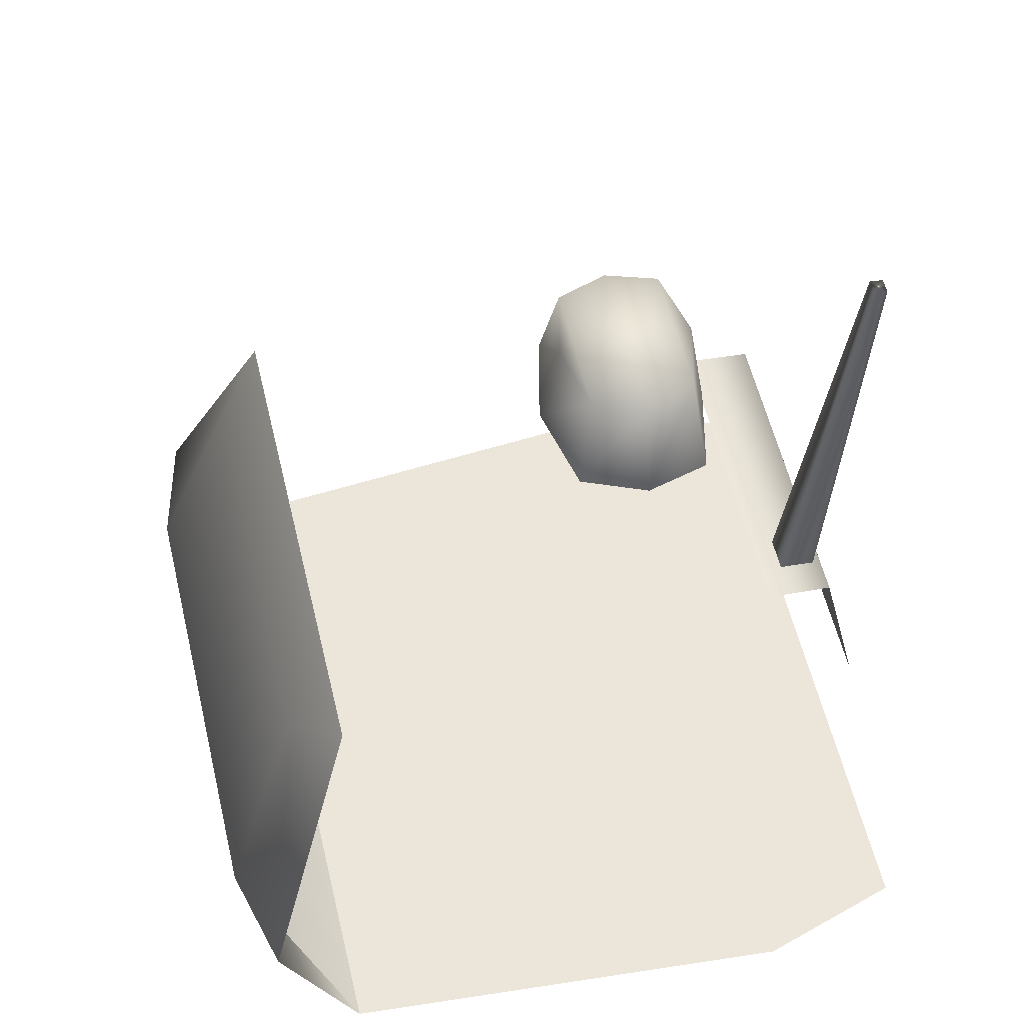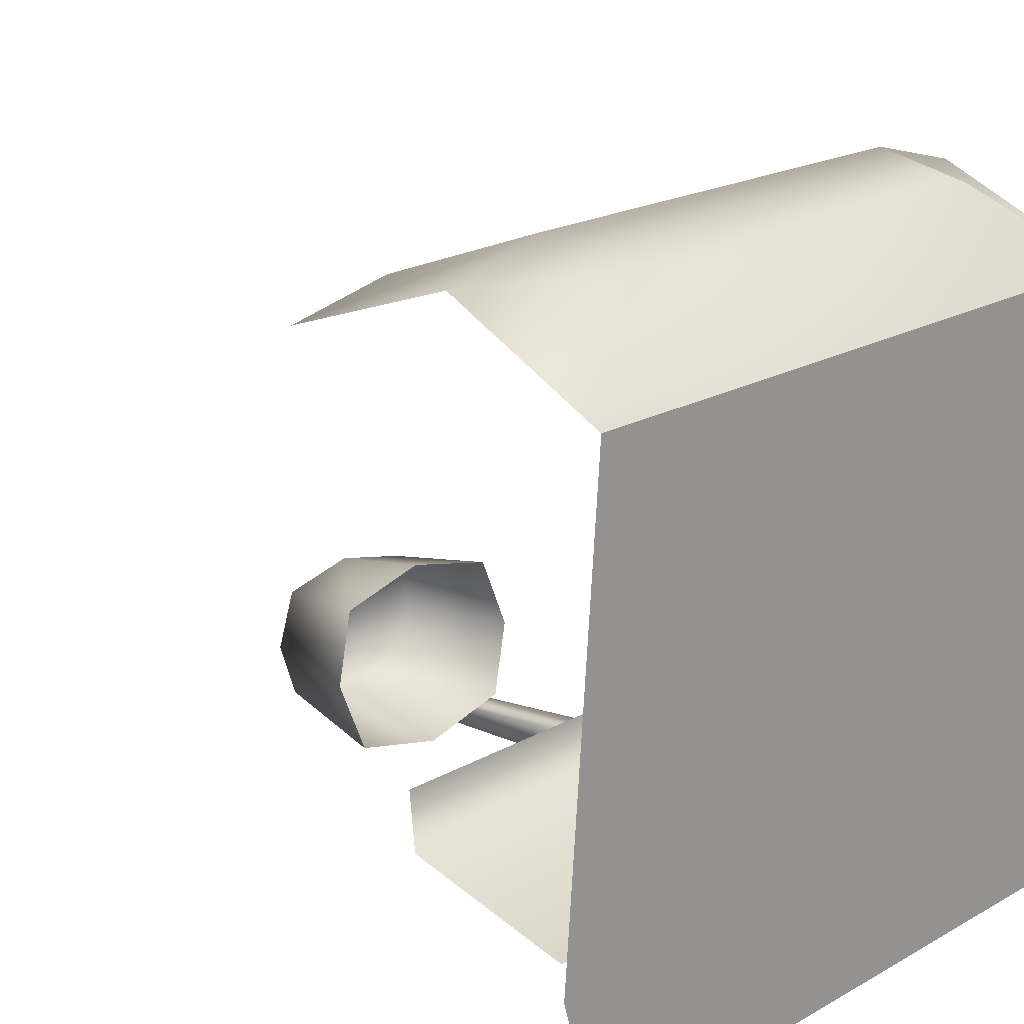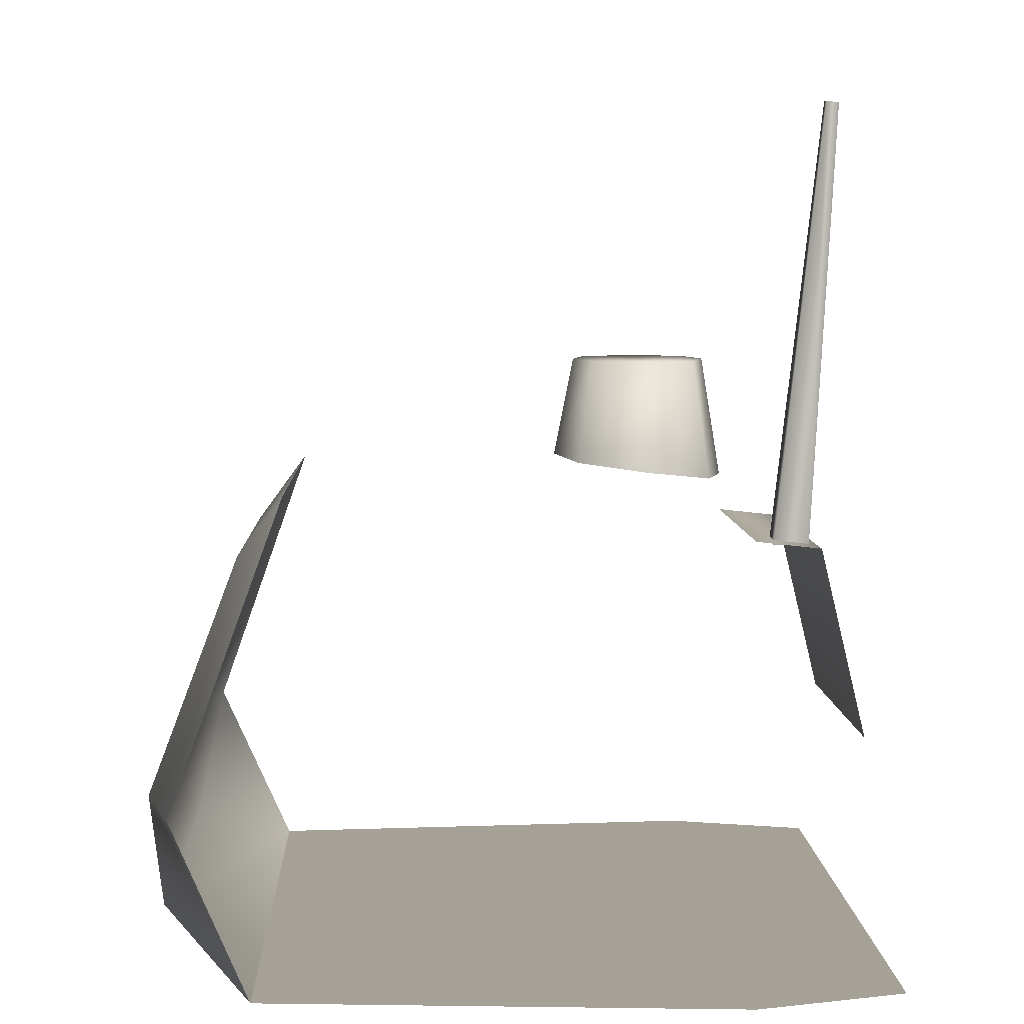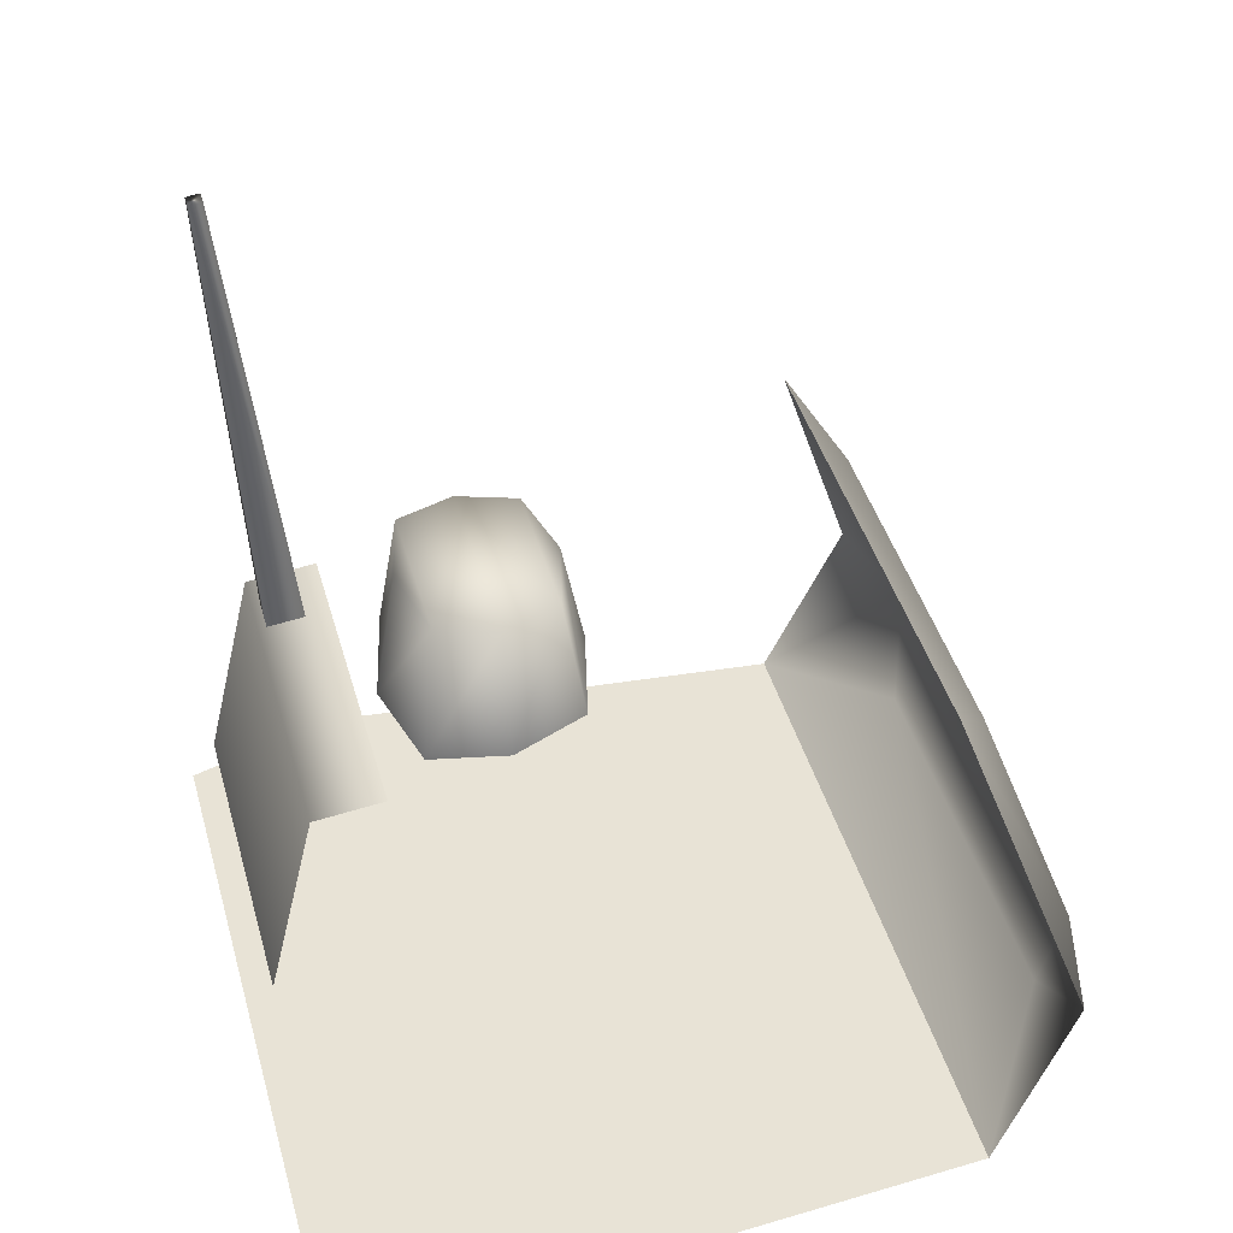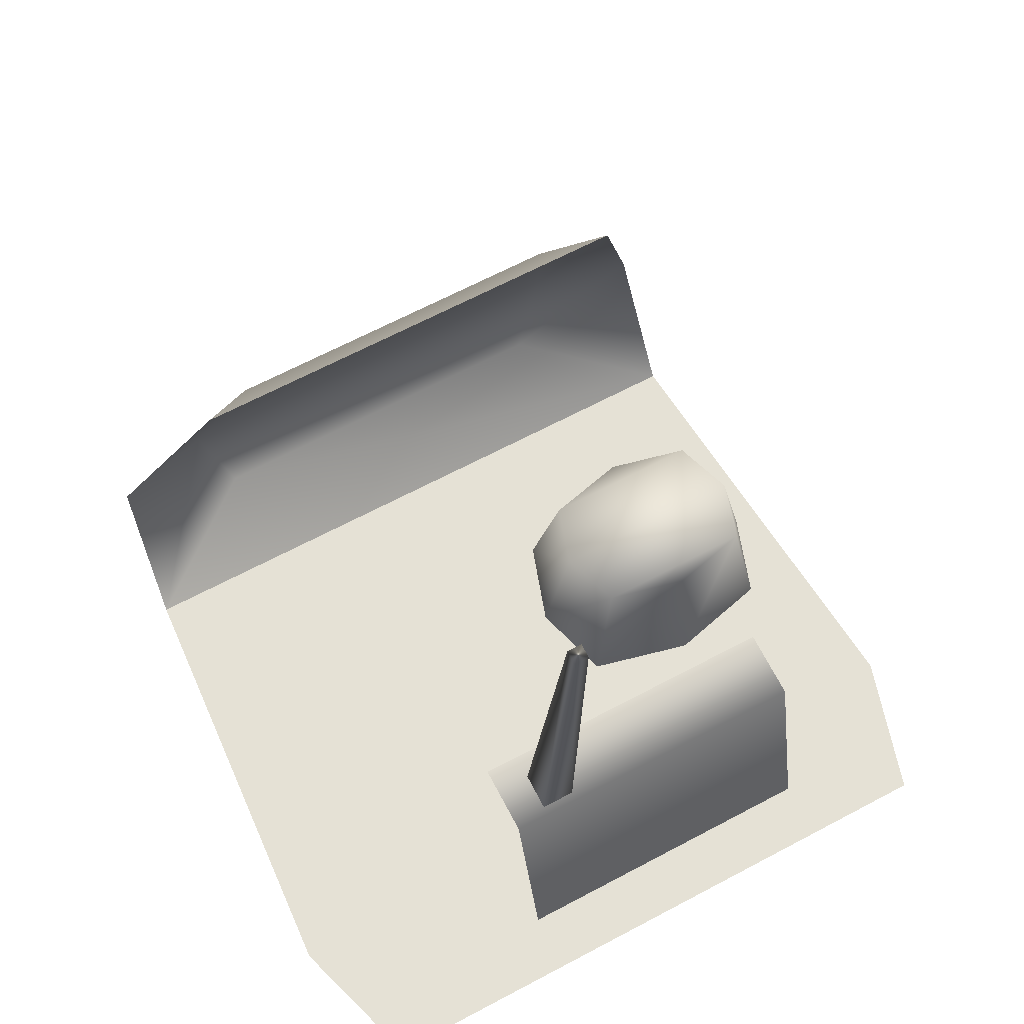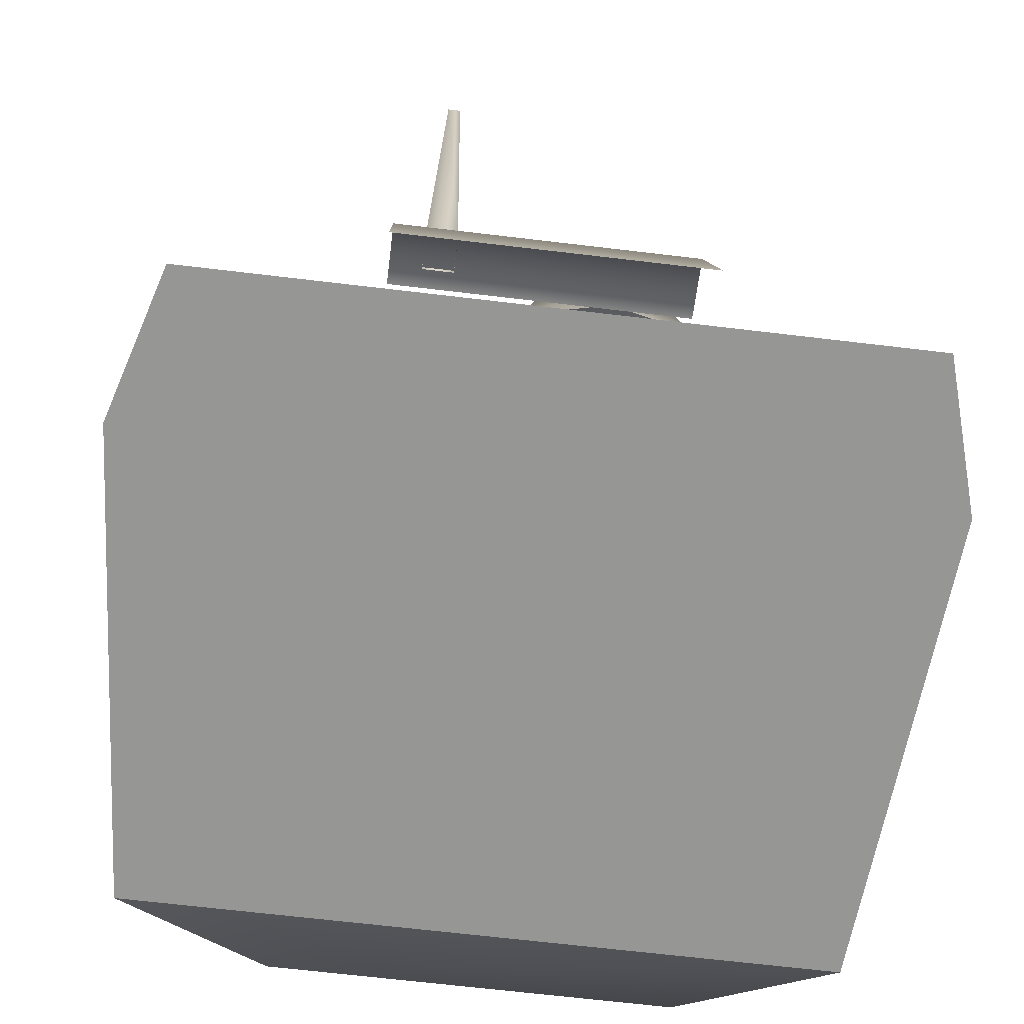
<metadata>
{"format":"obj","ext":"obj","renderer":"f3d","projection":"perspective","resolution":1024,"background":"white","views":[{"elev":57.2,"azim":76.5,"up":"+Y"},{"elev":19.8,"azim":-46.0,"up":"+Z"},{"elev":6.1,"azim":87.9,"up":"+Y"},{"elev":41.8,"azim":-105.2,"up":"+Y"},{"elev":65.1,"azim":151.8,"up":"+Y"},{"elev":-67.7,"azim":173.2,"up":"+Y"}]}
</metadata>
<code>
g MediumTurret_03
v 0.1282 1.147 -0.3866
v 0.1161 0.5767 -0.307
v 0.1161 0.5767 -0.353
v 0.1282 1.149 -0.3703
v 0.1457 1.147 -0.3866
v 0.1578 0.5767 -0.353
v 0.1457 1.149 -0.3703
v 0.1578 0.5767 -0.307
v -0.4864 0.05979 -0.2459
v 0.4406 0.05979 0.3584
v 0.4874 0.05979 -0.2459
v -0.4398 0.05979 0.3584
v -0.429 0.05979 -0.4365
v 0.4299 0.05979 -0.4365
v 0.3097 0.6566 0.3219
v -0.2353 0.5742 0.3833
v -0.3096 0.6566 0.3219
v 0.2353 0.5742 0.3833
v 0.4292 0.2816 0.4567
v 0.2937 0.2817 0.4924
v -0.2936 0.2817 0.4924
v -0.4292 0.2816 0.4567
v 0.4406 0.05979 0.3584
v 0.2545 0.1321 0.4793
v -0.2353 0.5742 0.3833
v 0.2937 0.2817 0.4924
v -0.2936 0.2817 0.4924
v 0.2353 0.5742 0.3833
v -0.2545 0.1321 0.4793
v 0.2545 0.1321 0.4793
v -0.2006 0.5768 -0.3633
v 0.201 0.3296 -0.422
v 0.2005 0.5767 -0.3633
v -0.1995 0.3296 -0.422
v -0.2003 0.5861 -0.2787
v 0.2011 0.5861 -0.2787
v -0.2108 0.808 -0.1501
v -0.2143 0.6506 -0.2386
v -0.1885 0.808 -0.2187
v -0.2431 0.6615 -0.1501
v -0.09851 0.808 -0.2398
v 0.01726 0.6506 -0.2386
v -0.008453 0.808 -0.2187
v -0.09851 0.6473 -0.2658
v 0.01384 0.808 -0.1501
v 0.01726 0.6724 -0.06158
v -0.008453 0.808 -0.08153
v 0.04605 0.6615 -0.1501
v -0.09851 0.808 -0.06043
v -0.2143 0.6724 -0.06158
v -0.1885 0.808 -0.08153
v -0.09851 0.6757 -0.03444
v -0.09851 0.6473 -0.2658
v -0.09851 0.808 -0.2398
v -0.008453 0.808 -0.2187
v -0.1885 0.808 -0.2187
v -0.09851 0.808 -0.2398
v 0.01384 0.808 -0.1501
v -0.2108 0.808 -0.1501
v -0.1885 0.808 -0.08153
v -0.008453 0.808 -0.08153
v -0.09851 0.808 -0.06043
v -0.2545 0.1321 0.4793
v -0.4398 0.05979 0.3584
g MediumTurret_03_0
f 3 2 1
f 4 1 2
f 6 3 5
f 1 5 3
f 8 6 7
f 5 7 6
f 2 8 4
f 7 4 8
f 7 5 4
f 1 4 5
f 11 10 9
f 12 9 10
f 9 13 11
f 14 11 13
f 17 16 15
f 18 15 16
f 15 18 19
f 20 19 18
f 22 21 17
f 16 17 21
f 19 20 23
f 24 23 20
f 27 26 25
f 28 25 26
f 27 29 26
f 30 26 29
f 33 32 31
f 34 31 32
f 36 33 35
f 31 35 33
f 39 38 37
f 40 37 38
f 43 42 41
f 44 41 42
f 47 46 45
f 48 45 46
f 51 50 49
f 52 49 50
f 54 53 39
f 38 39 53
f 49 52 47
f 46 47 52
f 37 40 51
f 50 51 40
f 45 48 43
f 42 43 48
f 57 56 55
f 55 56 58
f 56 59 58
f 59 60 58
f 62 61 60
f 60 61 58
f 64 63 22
f 21 22 63
f 63 64 24
f 23 24 64

</code>
